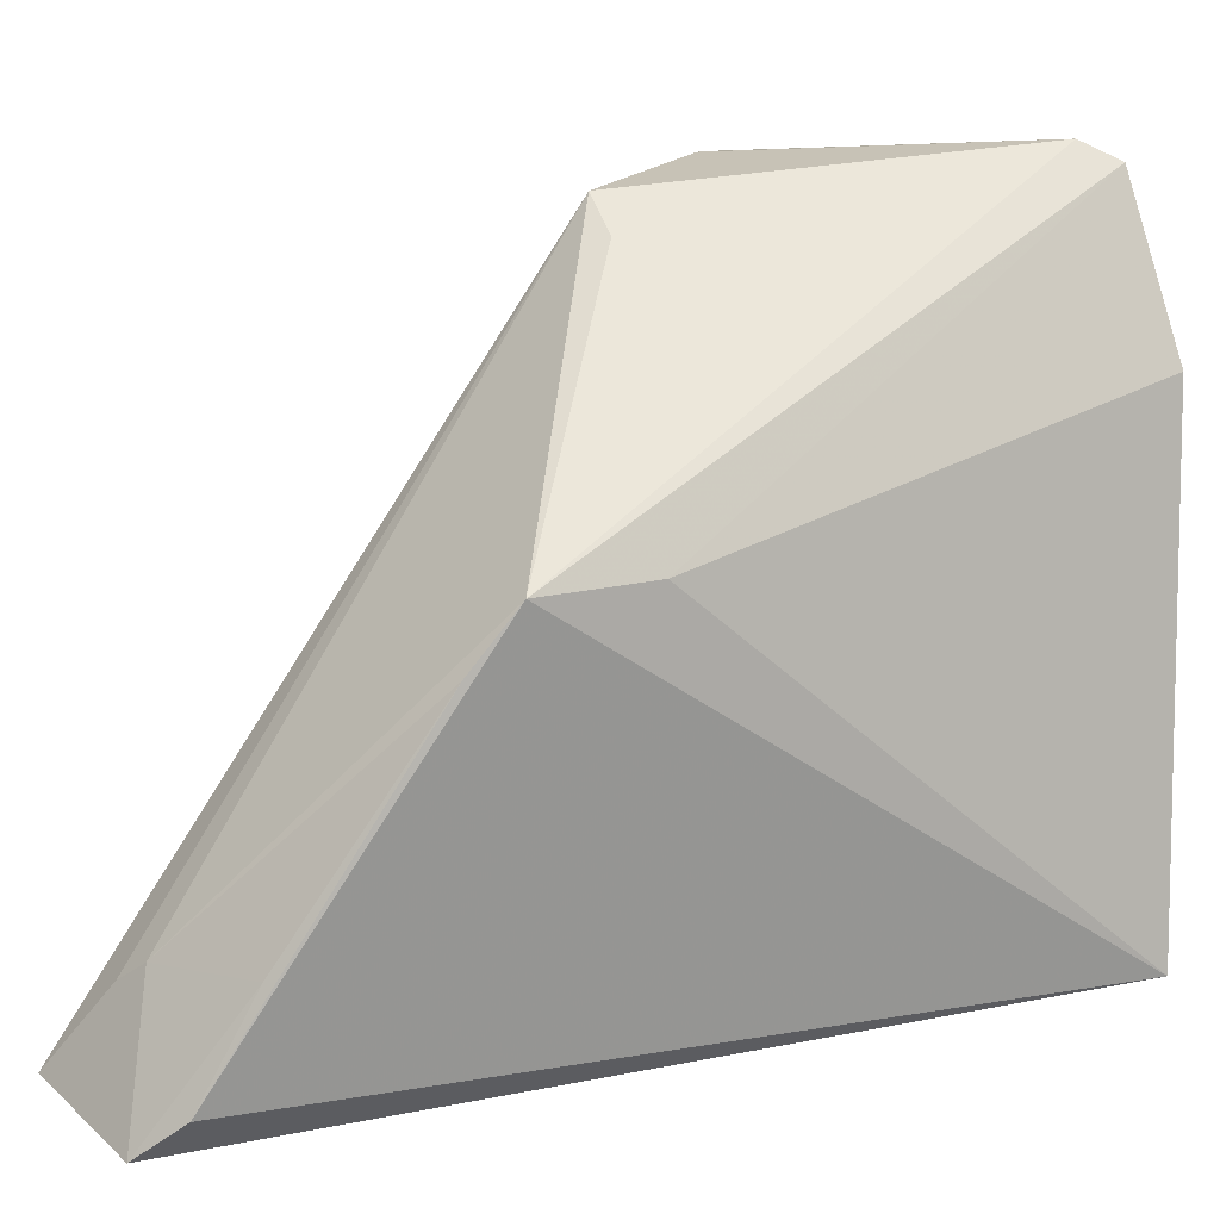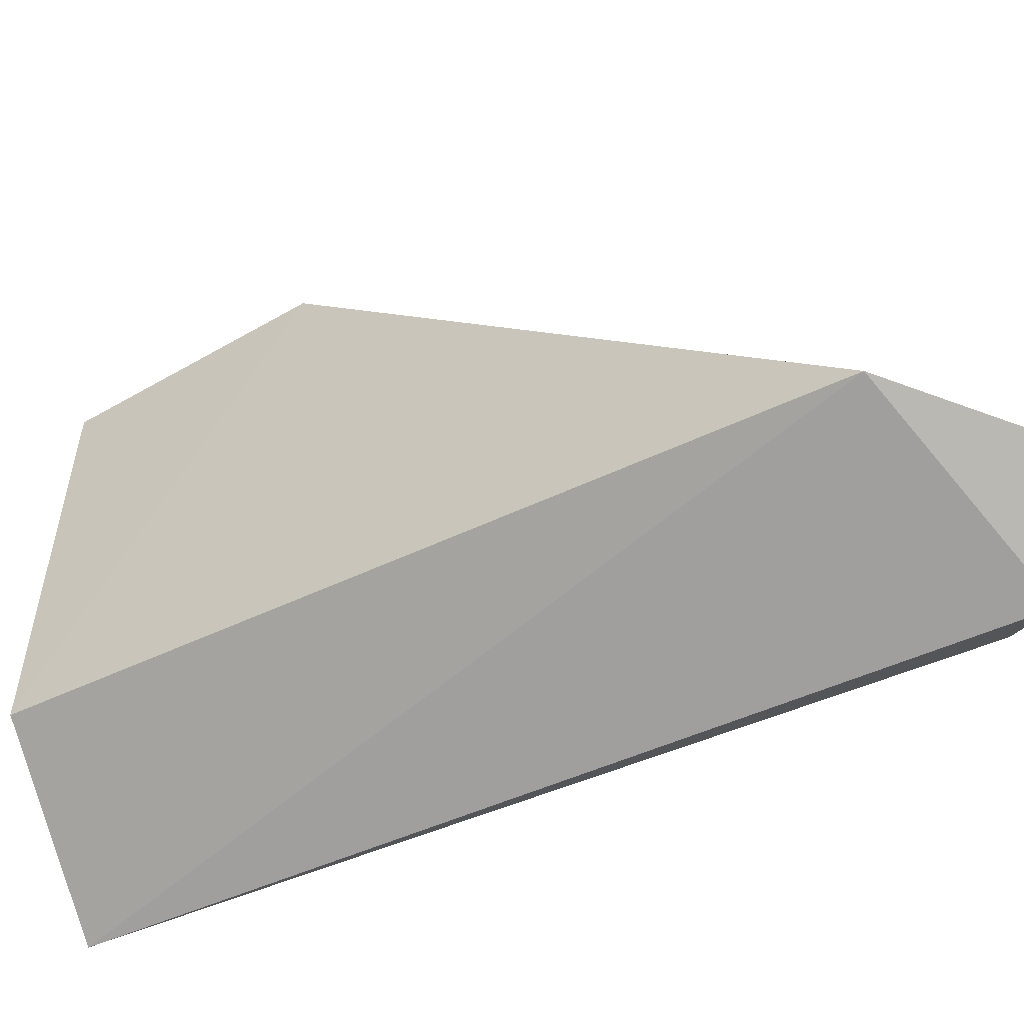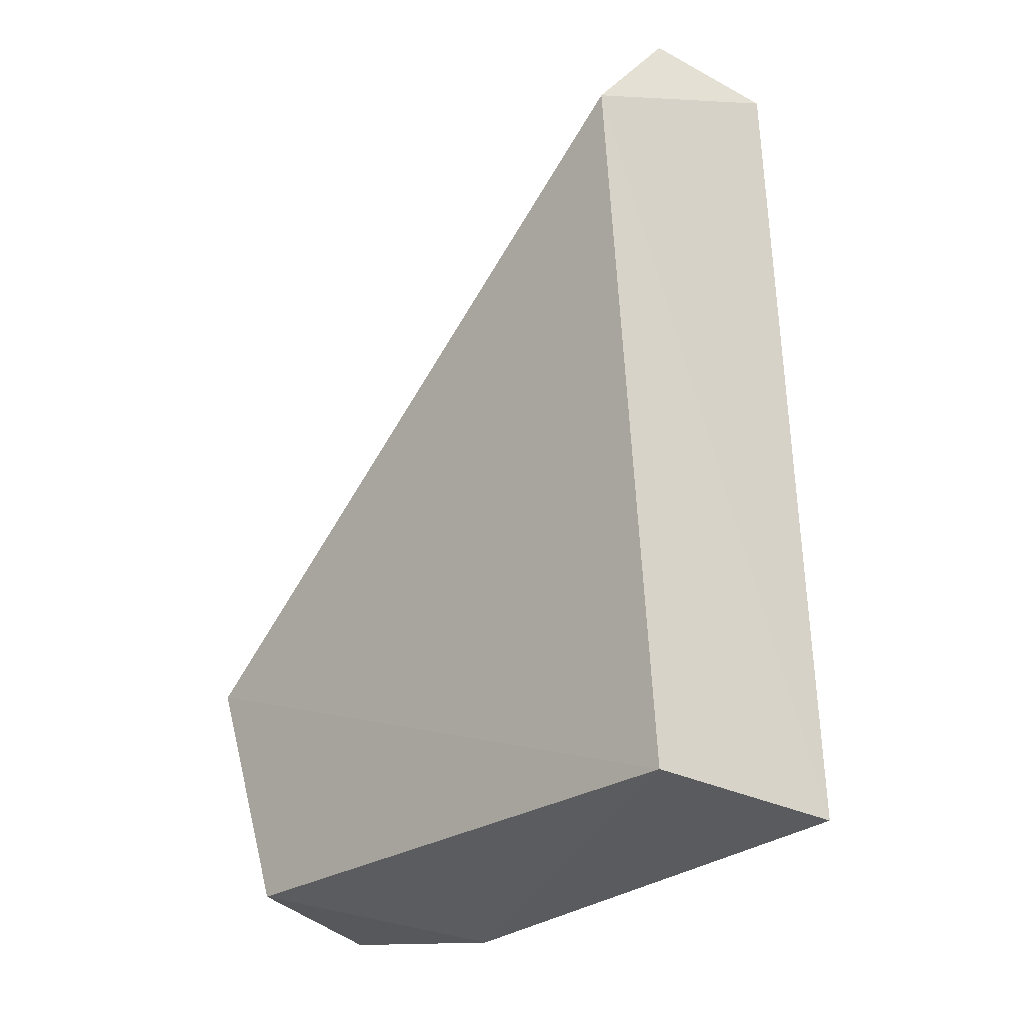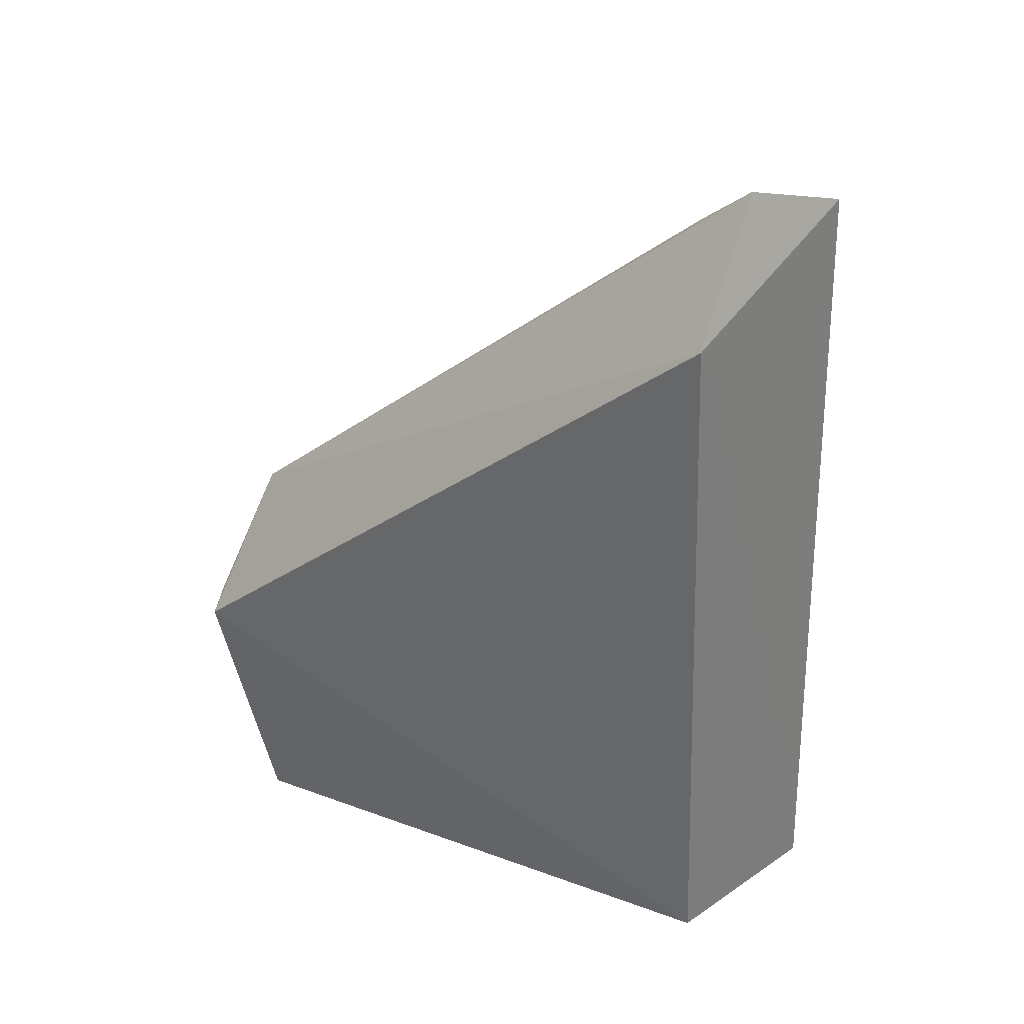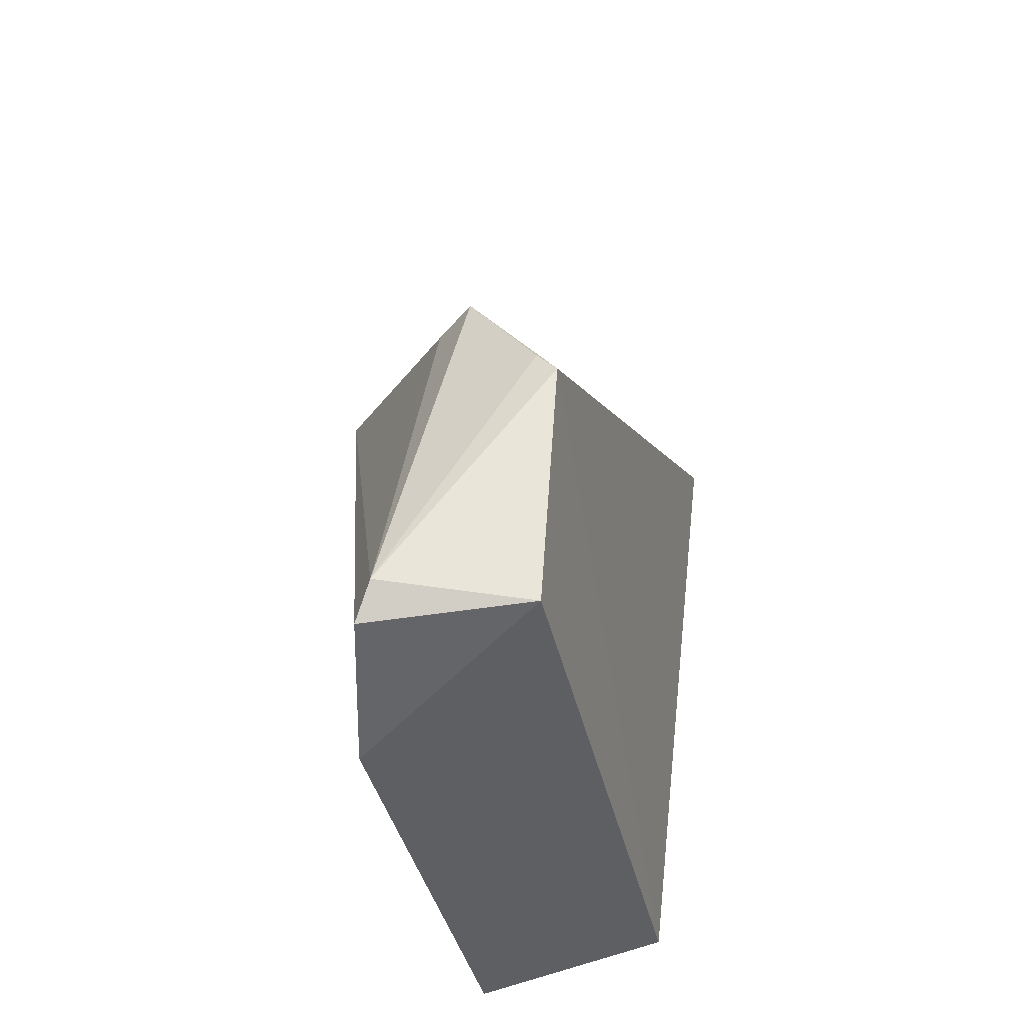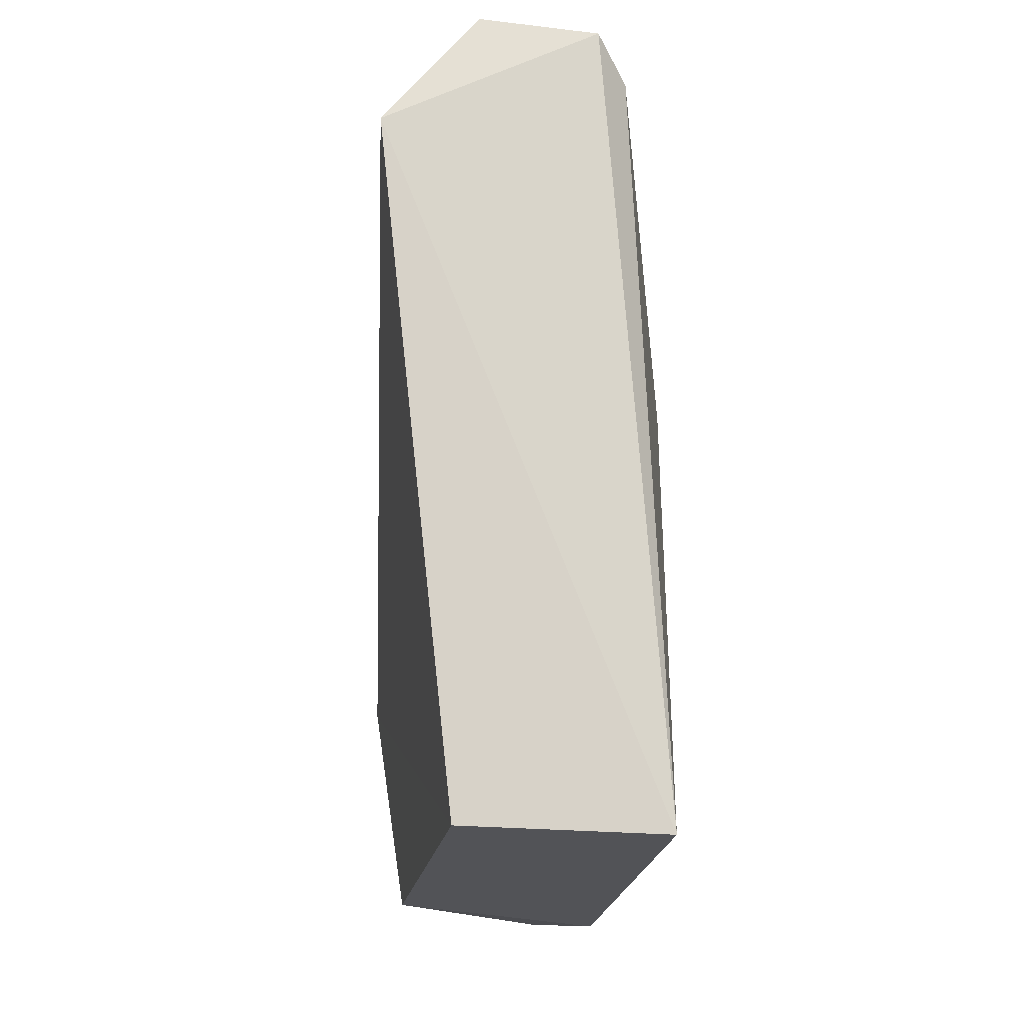
<metadata>
{"format":"obj","ext":"obj","renderer":"f3d","projection":"perspective","resolution":1024,"background":"white","views":[{"elev":15.4,"azim":66.5,"up":"+Y"},{"elev":-71.2,"azim":-72.3,"up":"+Y"},{"elev":-27.1,"azim":-37.4,"up":"+Z"},{"elev":26.6,"azim":-51.5,"up":"+Z"},{"elev":-44.8,"azim":-158.5,"up":"+Z"},{"elev":-18.1,"azim":0.4,"up":"+Z"}]}
</metadata>
<code>
v 0.03636 0.0759 0.1376
v 0.04623 0.07672 0.1329
v 0.03358 0.1158 0.1079
v 0.02983 0.1134 0.08264
v 0.03493 0.07703 0.08293
v 0.04412 0.1067 0.08024
v 0.02988 0.07487 0.1294
v 0.04951 0.1003 0.1178
v 0.03855 0.1177 0.08355
v 0.04837 0.07627 0.08224
v 0.02735 0.1166 0.0982
v 0.04436 0.07435 0.1354
v 0.04053 0.08237 0.1332
v 0.03994 0.1166 0.08148
v 0.03651 0.114 0.108
v 0.0491 0.1004 0.1107
v 0.02863 0.1168 0.09982
v 0.04883 0.09674 0.1205
v 0.03875 0.08097 0.1342
v 0.04657 0.08303 0.1294
f 6 5 4
f 7 1 3
f 10 5 6
f 10 7 5
f 10 8 2
f 11 7 3
f 11 4 5
f 11 5 7
f 11 9 4
f 12 1 7
f 12 10 2
f 12 7 10
f 13 8 3
f 13 1 12
f 14 6 4
f 14 4 9
f 14 9 8
f 15 9 3
f 15 3 8
f 15 8 9
f 16 10 6
f 16 8 10
f 16 14 8
f 16 6 14
f 17 11 3
f 17 3 9
f 17 9 11
f 18 2 8
f 18 8 13
f 19 13 3
f 19 3 1
f 19 1 13
f 20 12 2
f 20 2 18
f 20 18 13
f 20 13 12

</code>
